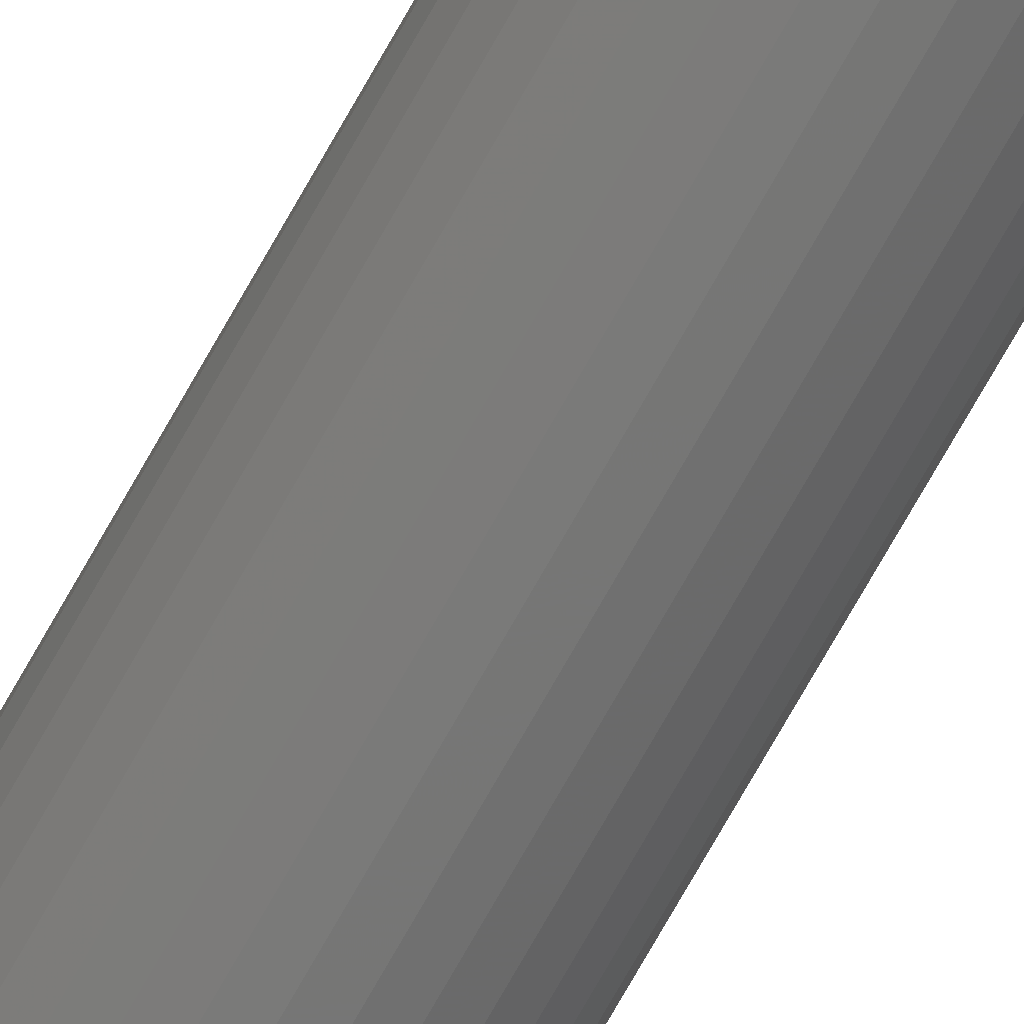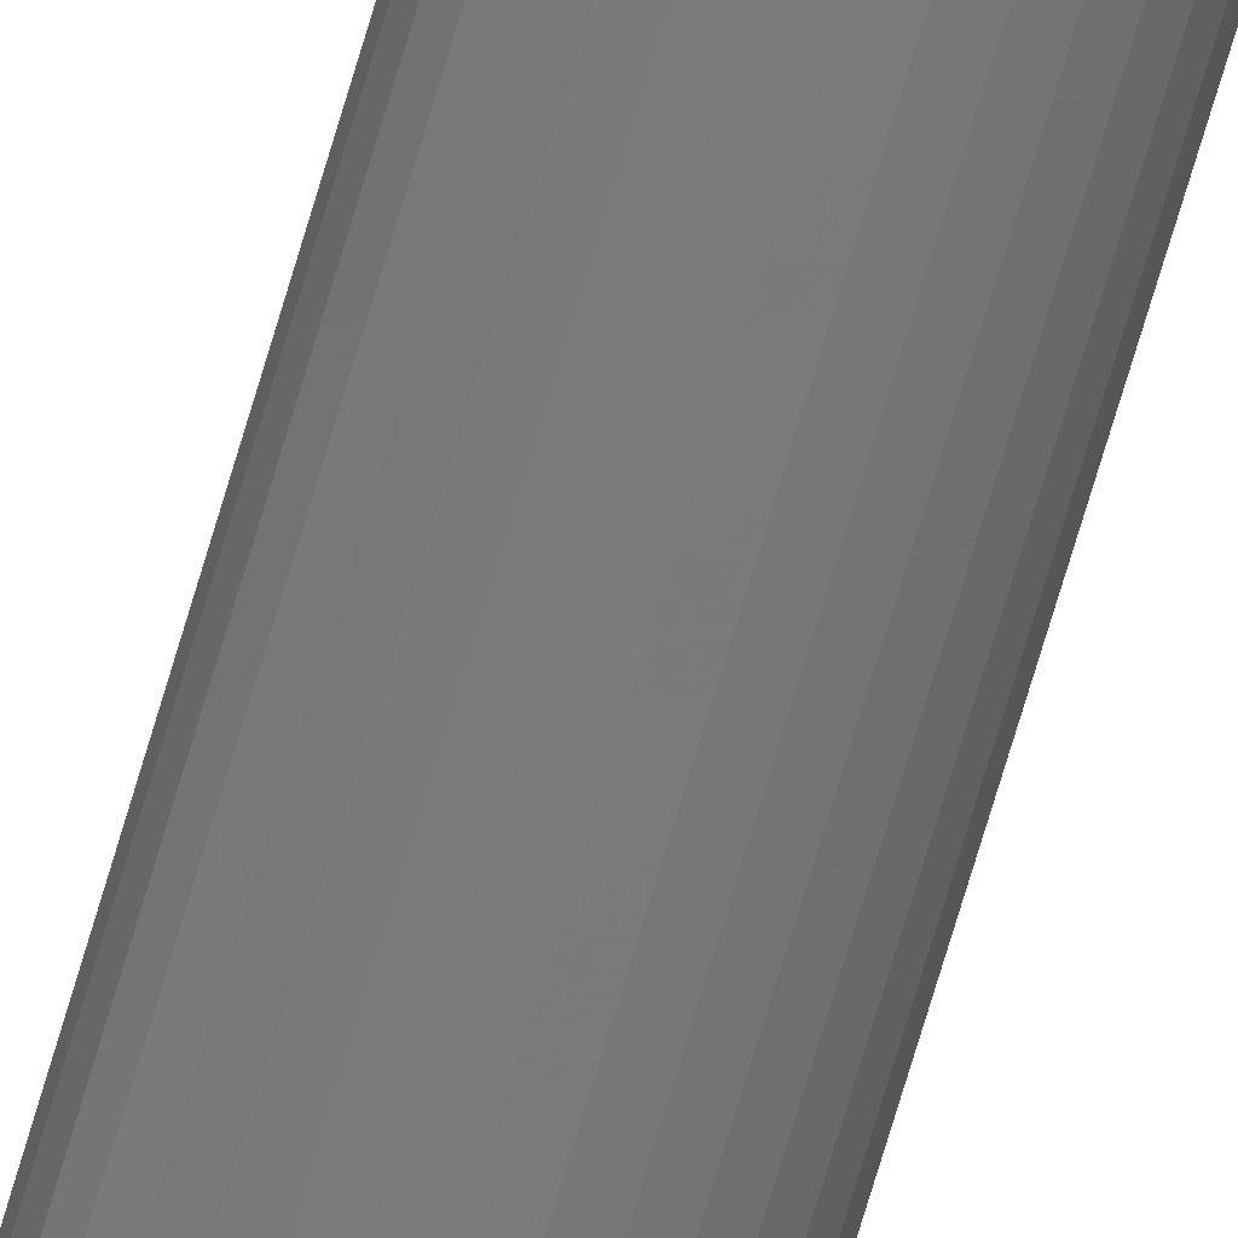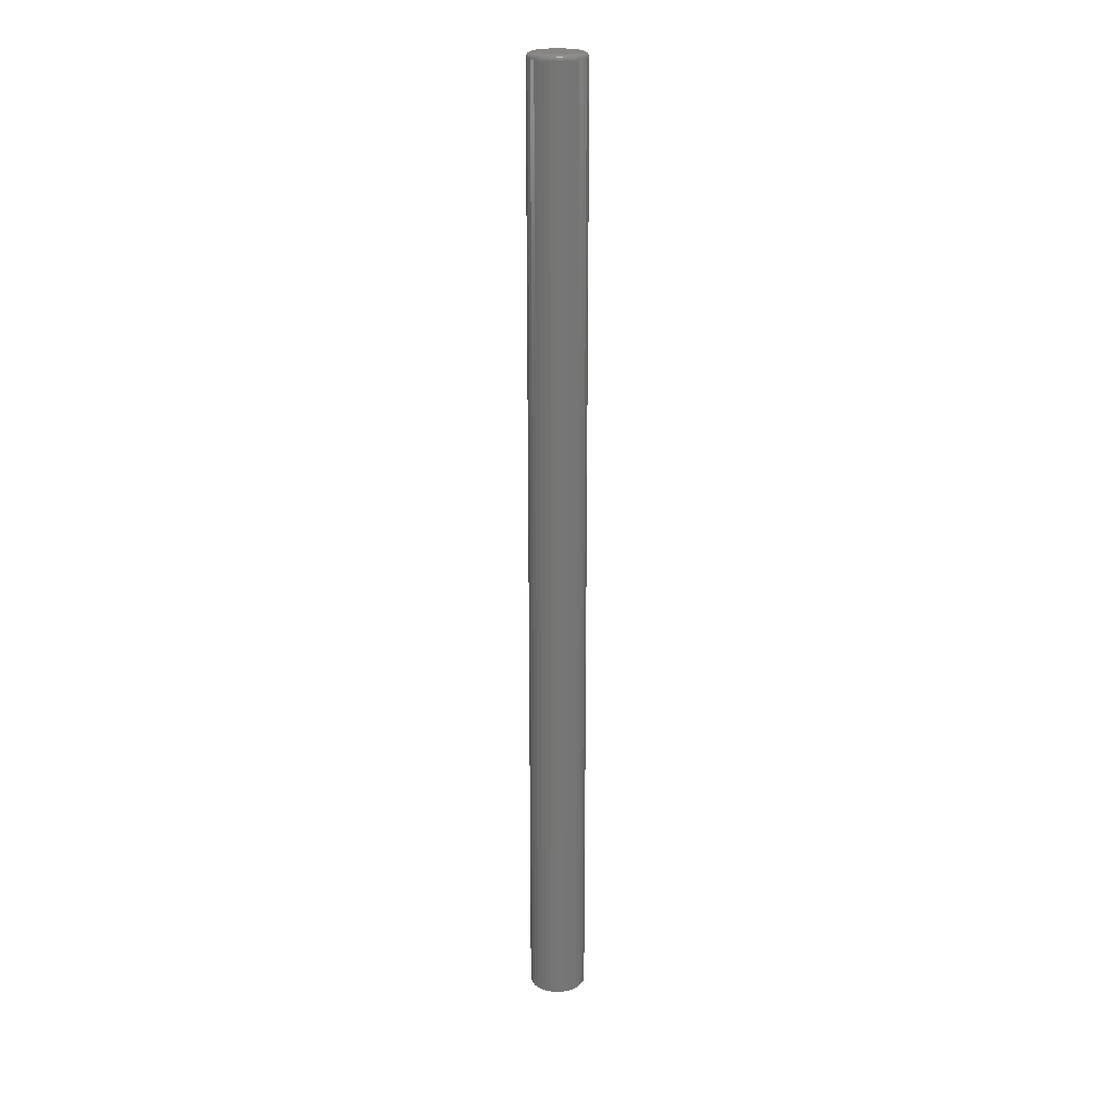
<metadata>
{"format":"stl","ext":"stl","renderer":"f3d","projection":"perspective","resolution":1024,"background":"white","views":[{"elev":-71.1,"azim":150.9,"up":"+Z"},{"elev":-75.2,"azim":-16.7,"up":"+Z"},{"elev":21.4,"azim":170.6,"up":"+Y"}]}
</metadata>
<code>
# stl→obj: 320 verts, 636 faces
v 0.4068 0.7031 0.1036
v 0.4131 0.7031 0.1055
v 0.4197 0.7031 0.1062
v 0.4262 0.7031 0.1055
v 0.4325 0.7031 0.1036
v 0.401 0.7031 0.1005
v 0.4383 0.7031 0.1005
v 0.3959 0.7031 0.09632
v 0.4434 0.7031 0.09632
v 0.3917 0.7031 0.09122
v 0.4476 0.7031 0.09122
v 0.3886 0.7031 0.0854
v 0.4507 0.7031 0.0854
v 0.3867 0.7031 0.07909
v 0.4526 0.7031 0.07909
v 0.4507 0.7031 0.05966
v 0.3886 0.7031 0.05966
v 0.4526 0.7031 0.06597
v 0.3917 0.7031 0.05385
v 0.4476 0.7031 0.05385
v 0.3959 0.7031 0.04875
v 0.4434 0.7031 0.04875
v 0.401 0.7031 0.04457
v 0.4383 0.7031 0.04457
v 0.4068 0.7031 0.04146
v 0.4325 0.7031 0.04146
v 0.4131 0.7031 0.03954
v 0.4197 0.7031 0.0389
v 0.4262 0.7031 0.03954
v 0.3867 0.7031 0.06597
v 0.386 0.7031 0.07253
v 0.4533 0.7031 0.07253
v 0.4611 0.6953 0.07253
v 0.4611 -0.7031 0.07253
v 0.4603 0.6953 0.06445
v 0.4603 -0.7031 0.06445
v 0.4579 0.6953 0.05667
v 0.4579 -0.7031 0.05667
v 0.4541 0.6953 0.04951
v 0.4541 -0.7031 0.04951
v 0.449 0.6953 0.04323
v 0.449 -0.7031 0.04323
v 0.4427 0.6953 0.03807
v 0.4427 -0.7031 0.03807
v 0.4355 0.6953 0.03424
v 0.4355 -0.7031 0.03424
v 0.4277 0.6953 0.03188
v 0.4277 -0.7031 0.03188
v 0.4197 0.6953 0.03109
v 0.4197 -0.7031 0.03109
v 0.4116 0.6953 0.03188
v 0.4116 -0.7031 0.03188
v 0.4038 0.6953 0.03424
v 0.4038 -0.7031 0.03424
v 0.3966 0.6953 0.03807
v 0.3966 -0.7031 0.03807
v 0.3903 0.6953 0.04323
v 0.3903 -0.7031 0.04323
v 0.3852 0.6953 0.04951
v 0.3852 -0.7031 0.04951
v 0.3814 0.6953 0.05667
v 0.3814 -0.7031 0.05667
v 0.379 0.6953 0.06445
v 0.379 -0.7031 0.06445
v 0.3782 0.6953 0.07253
v 0.3782 -0.7031 0.07253
v 0.379 0.6953 0.08062
v 0.379 -0.7031 0.08062
v 0.3814 0.6953 0.08839
v 0.3814 -0.7031 0.08839
v 0.3852 0.6953 0.09556
v 0.3852 -0.7031 0.09556
v 0.3903 0.6953 0.1018
v 0.3903 -0.7031 0.1018
v 0.3966 0.6953 0.107
v 0.3966 -0.7031 0.107
v 0.4038 0.6953 0.1108
v 0.4038 -0.7031 0.1108
v 0.4116 0.6953 0.1132
v 0.4116 -0.7031 0.1132
v 0.4197 0.6953 0.114
v 0.4197 -0.7031 0.114
v 0.4277 0.6953 0.1132
v 0.4277 -0.7031 0.1132
v 0.4355 0.6953 0.1108
v 0.4355 -0.7031 0.1108
v 0.4427 0.6953 0.107
v 0.4427 -0.7031 0.107
v 0.449 0.6953 0.1018
v 0.449 -0.7031 0.1018
v 0.4541 0.6953 0.09556
v 0.4541 -0.7031 0.09556
v 0.4579 0.6953 0.08839
v 0.4579 -0.7031 0.08839
v 0.4603 0.6953 0.08062
v 0.4603 -0.7031 0.08062
v 0.3784 0.6968 0.07253
v 0.3792 0.6968 0.08059
v 0.3788 0.6983 0.07253
v 0.3796 0.6983 0.0805
v 0.3795 0.6997 0.07253
v 0.3803 0.6997 0.08036
v 0.3805 0.7008 0.07253
v 0.3812 0.7008 0.08017
v 0.3817 0.7018 0.07253
v 0.3824 0.7018 0.07994
v 0.383 0.7025 0.07253
v 0.3837 0.7025 0.07968
v 0.3845 0.703 0.07253
v 0.3852 0.703 0.07939
v 0.4602 0.6968 0.08059
v 0.461 0.6968 0.07253
v 0.4597 0.6983 0.0805
v 0.4605 0.6983 0.07253
v 0.459 0.6997 0.08036
v 0.4598 0.6997 0.07253
v 0.4581 0.7008 0.08017
v 0.4588 0.7008 0.07253
v 0.4569 0.7018 0.07994
v 0.4576 0.7018 0.07253
v 0.4556 0.7025 0.07968
v 0.4563 0.7025 0.07253
v 0.4541 0.703 0.07939
v 0.4548 0.703 0.07253
v 0.4578 0.6968 0.08834
v 0.4574 0.6983 0.08817
v 0.4567 0.6997 0.08789
v 0.4558 0.7008 0.08752
v 0.4547 0.7018 0.08707
v 0.4535 0.7025 0.08655
v 0.4521 0.703 0.08599
v 0.454 0.6968 0.09548
v 0.4536 0.6983 0.09523
v 0.453 0.6997 0.09483
v 0.4522 0.7008 0.09429
v 0.4512 0.7018 0.09363
v 0.4501 0.7025 0.09288
v 0.4489 0.703 0.09207
v 0.4489 0.6968 0.1017
v 0.4485 0.6983 0.1014
v 0.448 0.6997 0.1009
v 0.4473 0.7008 0.1002
v 0.4465 0.7018 0.09939
v 0.4456 0.7025 0.09843
v 0.4445 0.703 0.09739
v 0.4426 0.6968 0.1069
v 0.4424 0.6983 0.1065
v 0.442 0.6997 0.1059
v 0.4414 0.7008 0.1051
v 0.4408 0.7018 0.1041
v 0.44 0.7025 0.103
v 0.4392 0.703 0.1018
v 0.4355 0.6968 0.1107
v 0.4353 0.6983 0.1103
v 0.435 0.6997 0.1096
v 0.4346 0.7008 0.1087
v 0.4342 0.7018 0.1076
v 0.4337 0.7025 0.1064
v 0.4331 0.703 0.105
v 0.4277 0.6968 0.113
v 0.4276 0.6983 0.1126
v 0.4275 0.6997 0.1119
v 0.4273 0.7008 0.1109
v 0.4271 0.7018 0.1098
v 0.4268 0.7025 0.1085
v 0.4265 0.703 0.107
v 0.4197 0.6968 0.1138
v 0.4197 0.6983 0.1134
v 0.4197 0.6997 0.1127
v 0.4197 0.7008 0.1117
v 0.4197 0.7018 0.1105
v 0.4197 0.7025 0.1092
v 0.4197 0.703 0.1077
v 0.4116 0.6968 0.113
v 0.4117 0.6983 0.1126
v 0.4118 0.6997 0.1119
v 0.412 0.7008 0.1109
v 0.4122 0.7018 0.1098
v 0.4125 0.7025 0.1085
v 0.4128 0.703 0.107
v 0.4039 0.6968 0.1107
v 0.404 0.6983 0.1103
v 0.4043 0.6997 0.1096
v 0.4047 0.7008 0.1087
v 0.4051 0.7018 0.1076
v 0.4056 0.7025 0.1064
v 0.4062 0.703 0.105
v 0.3967 0.6968 0.1069
v 0.397 0.6983 0.1065
v 0.3974 0.6997 0.1059
v 0.3979 0.7008 0.1051
v 0.3986 0.7018 0.1041
v 0.3993 0.7025 0.103
v 0.4001 0.703 0.1018
v 0.3905 0.6968 0.1017
v 0.3908 0.6983 0.1014
v 0.3913 0.6997 0.1009
v 0.392 0.7008 0.1002
v 0.3928 0.7018 0.09939
v 0.3938 0.7025 0.09843
v 0.3948 0.703 0.09739
v 0.3853 0.6968 0.09548
v 0.3857 0.6983 0.09523
v 0.3863 0.6997 0.09483
v 0.3871 0.7008 0.09429
v 0.3881 0.7018 0.09363
v 0.3892 0.7025 0.09288
v 0.3904 0.703 0.09207
v 0.3815 0.6968 0.08834
v 0.3819 0.6983 0.08817
v 0.3826 0.6997 0.08789
v 0.3835 0.7008 0.08752
v 0.3846 0.7018 0.08707
v 0.3858 0.7025 0.08655
v 0.3872 0.703 0.08599
v 0.4602 0.6968 0.06448
v 0.4597 0.6983 0.06456
v 0.459 0.6997 0.0647
v 0.4581 0.7008 0.06489
v 0.4569 0.7018 0.06512
v 0.4556 0.7025 0.06539
v 0.4541 0.703 0.06567
v 0.3792 0.6968 0.06448
v 0.3796 0.6983 0.06456
v 0.3803 0.6997 0.0647
v 0.3812 0.7008 0.06489
v 0.3824 0.7018 0.06512
v 0.3837 0.7025 0.06539
v 0.3852 0.703 0.06567
v 0.3815 0.6968 0.05673
v 0.3819 0.6983 0.0569
v 0.3826 0.6997 0.05718
v 0.3835 0.7008 0.05755
v 0.3846 0.7018 0.058
v 0.3858 0.7025 0.05852
v 0.3872 0.703 0.05908
v 0.3853 0.6968 0.04959
v 0.3857 0.6983 0.04984
v 0.3863 0.6997 0.05024
v 0.3871 0.7008 0.05078
v 0.3881 0.7018 0.05143
v 0.3892 0.7025 0.05219
v 0.3904 0.703 0.053
v 0.3905 0.6968 0.04333
v 0.3908 0.6983 0.04365
v 0.3913 0.6997 0.04416
v 0.392 0.7008 0.04484
v 0.3928 0.7018 0.04568
v 0.3938 0.7025 0.04664
v 0.3948 0.703 0.04767
v 0.3967 0.6968 0.0382
v 0.397 0.6983 0.03857
v 0.3974 0.6997 0.03917
v 0.3979 0.7008 0.03997
v 0.3986 0.7018 0.04096
v 0.3993 0.7025 0.04208
v 0.4001 0.703 0.0433
v 0.4039 0.6968 0.03438
v 0.404 0.6983 0.03479
v 0.4043 0.6997 0.03546
v 0.4047 0.7008 0.03635
v 0.4051 0.7018 0.03745
v 0.4056 0.7025 0.0387
v 0.4062 0.703 0.04005
v 0.4116 0.6968 0.03203
v 0.4117 0.6983 0.03247
v 0.4118 0.6997 0.03317
v 0.412 0.7008 0.03413
v 0.4122 0.7018 0.03529
v 0.4125 0.7025 0.03661
v 0.4128 0.703 0.03805
v 0.4197 0.6968 0.03124
v 0.4197 0.6983 0.03168
v 0.4197 0.6997 0.0324
v 0.4197 0.7008 0.03337
v 0.4197 0.7018 0.03456
v 0.4197 0.7025 0.03591
v 0.4197 0.703 0.03737
v 0.4277 0.6968 0.03203
v 0.4276 0.6983 0.03247
v 0.4275 0.6997 0.03317
v 0.4273 0.7008 0.03413
v 0.4271 0.7018 0.03529
v 0.4268 0.7025 0.03661
v 0.4265 0.703 0.03805
v 0.4355 0.6968 0.03438
v 0.4353 0.6983 0.03479
v 0.435 0.6997 0.03546
v 0.4346 0.7008 0.03635
v 0.4342 0.7018 0.03745
v 0.4337 0.7025 0.0387
v 0.4331 0.703 0.04005
v 0.4426 0.6968 0.0382
v 0.4424 0.6983 0.03857
v 0.442 0.6997 0.03917
v 0.4414 0.7008 0.03997
v 0.4408 0.7018 0.04096
v 0.44 0.7025 0.04208
v 0.4392 0.703 0.0433
v 0.4489 0.6968 0.04333
v 0.4485 0.6983 0.04365
v 0.448 0.6997 0.04416
v 0.4473 0.7008 0.04484
v 0.4465 0.7018 0.04568
v 0.4456 0.7025 0.04664
v 0.4445 0.703 0.04767
v 0.454 0.6968 0.04959
v 0.4536 0.6983 0.04984
v 0.453 0.6997 0.05024
v 0.4522 0.7008 0.05078
v 0.4512 0.7018 0.05143
v 0.4501 0.7025 0.05219
v 0.4489 0.703 0.053
v 0.4578 0.6968 0.05673
v 0.4574 0.6983 0.0569
v 0.4567 0.6997 0.05718
v 0.4558 0.7008 0.05755
v 0.4547 0.7018 0.058
v 0.4535 0.7025 0.05852
v 0.4521 0.703 0.05908
f 1 2 3
f 1 3 4
f 5 1 4
f 6 1 5
f 7 6 5
f 8 6 7
f 9 8 7
f 10 8 9
f 11 10 9
f 12 10 11
f 13 12 11
f 14 12 13
f 15 14 13
f 16 17 18
f 19 17 16
f 20 19 16
f 21 19 20
f 22 21 20
f 23 21 22
f 24 23 22
f 25 23 24
f 26 25 24
f 27 25 26
f 28 27 26
f 29 28 26
f 17 30 18
f 18 30 31
f 18 31 32
f 32 31 14
f 32 14 15
f 33 34 35
f 35 34 36
f 35 36 37
f 37 36 38
f 37 38 39
f 39 38 40
f 39 40 41
f 41 40 42
f 41 42 43
f 43 42 44
f 43 44 45
f 45 44 46
f 45 46 47
f 47 46 48
f 47 48 49
f 49 48 50
f 49 50 51
f 51 50 52
f 51 52 53
f 53 52 54
f 53 54 55
f 55 54 56
f 55 56 57
f 57 56 58
f 57 58 59
f 59 58 60
f 59 60 61
f 61 60 62
f 61 62 63
f 63 62 64
f 63 64 65
f 65 64 66
f 65 66 67
f 67 66 68
f 67 68 69
f 69 68 70
f 69 70 71
f 71 70 72
f 71 72 73
f 73 72 74
f 73 74 75
f 75 74 76
f 75 76 77
f 77 76 78
f 77 78 79
f 79 78 80
f 79 80 81
f 81 80 82
f 81 82 83
f 83 82 84
f 83 84 85
f 85 84 86
f 85 86 87
f 87 86 88
f 87 88 89
f 89 88 90
f 89 90 91
f 91 90 92
f 91 92 93
f 93 92 94
f 93 94 95
f 95 94 96
f 95 96 33
f 33 96 34
f 65 67 97
f 97 67 98
f 97 98 99
f 99 98 100
f 99 100 101
f 101 100 102
f 101 102 103
f 103 102 104
f 103 104 105
f 105 104 106
f 105 106 107
f 107 106 108
f 107 108 109
f 109 108 110
f 109 110 31
f 31 110 14
f 95 33 111
f 111 33 112
f 111 112 113
f 113 112 114
f 113 114 115
f 115 114 116
f 115 116 117
f 117 116 118
f 117 118 119
f 119 118 120
f 119 120 121
f 121 120 122
f 121 122 123
f 123 122 124
f 123 124 15
f 15 124 32
f 93 95 125
f 125 95 111
f 125 111 126
f 126 111 113
f 126 113 127
f 127 113 115
f 127 115 128
f 128 115 117
f 128 117 129
f 129 117 119
f 129 119 130
f 130 119 121
f 130 121 131
f 131 121 123
f 131 123 13
f 13 123 15
f 91 93 132
f 132 93 125
f 132 125 133
f 133 125 126
f 133 126 134
f 134 126 127
f 134 127 135
f 135 127 128
f 135 128 136
f 136 128 129
f 136 129 137
f 137 129 130
f 137 130 138
f 138 130 131
f 138 131 11
f 11 131 13
f 89 91 139
f 139 91 132
f 139 132 140
f 140 132 133
f 140 133 141
f 141 133 134
f 141 134 142
f 142 134 135
f 142 135 143
f 143 135 136
f 143 136 144
f 144 136 137
f 144 137 145
f 145 137 138
f 145 138 9
f 9 138 11
f 87 89 146
f 146 89 139
f 146 139 147
f 147 139 140
f 147 140 148
f 148 140 141
f 148 141 149
f 149 141 142
f 149 142 150
f 150 142 143
f 150 143 151
f 151 143 144
f 151 144 152
f 152 144 145
f 152 145 7
f 7 145 9
f 85 87 153
f 153 87 146
f 153 146 154
f 154 146 147
f 154 147 155
f 155 147 148
f 155 148 156
f 156 148 149
f 156 149 157
f 157 149 150
f 157 150 158
f 158 150 151
f 158 151 159
f 159 151 152
f 159 152 5
f 5 152 7
f 83 85 160
f 160 85 153
f 160 153 161
f 161 153 154
f 161 154 162
f 162 154 155
f 162 155 163
f 163 155 156
f 163 156 164
f 164 156 157
f 164 157 165
f 165 157 158
f 165 158 166
f 166 158 159
f 166 159 4
f 4 159 5
f 81 83 167
f 167 83 160
f 167 160 168
f 168 160 161
f 168 161 169
f 169 161 162
f 169 162 170
f 170 162 163
f 170 163 171
f 171 163 164
f 171 164 172
f 172 164 165
f 172 165 173
f 173 165 166
f 173 166 3
f 3 166 4
f 79 81 174
f 174 81 167
f 174 167 175
f 175 167 168
f 175 168 176
f 176 168 169
f 176 169 177
f 177 169 170
f 177 170 178
f 178 170 171
f 178 171 179
f 179 171 172
f 179 172 180
f 180 172 173
f 180 173 2
f 2 173 3
f 77 79 181
f 181 79 174
f 181 174 182
f 182 174 175
f 182 175 183
f 183 175 176
f 183 176 184
f 184 176 177
f 184 177 185
f 185 177 178
f 185 178 186
f 186 178 179
f 186 179 187
f 187 179 180
f 187 180 1
f 1 180 2
f 75 77 188
f 188 77 181
f 188 181 189
f 189 181 182
f 189 182 190
f 190 182 183
f 190 183 191
f 191 183 184
f 191 184 192
f 192 184 185
f 192 185 193
f 193 185 186
f 193 186 194
f 194 186 187
f 194 187 6
f 6 187 1
f 73 75 195
f 195 75 188
f 195 188 196
f 196 188 189
f 196 189 197
f 197 189 190
f 197 190 198
f 198 190 191
f 198 191 199
f 199 191 192
f 199 192 200
f 200 192 193
f 200 193 201
f 201 193 194
f 201 194 8
f 8 194 6
f 71 73 202
f 202 73 195
f 202 195 203
f 203 195 196
f 203 196 204
f 204 196 197
f 204 197 205
f 205 197 198
f 205 198 206
f 206 198 199
f 206 199 207
f 207 199 200
f 207 200 208
f 208 200 201
f 208 201 10
f 10 201 8
f 69 71 209
f 209 71 202
f 209 202 210
f 210 202 203
f 210 203 211
f 211 203 204
f 211 204 212
f 212 204 205
f 212 205 213
f 213 205 206
f 213 206 214
f 214 206 207
f 214 207 215
f 215 207 208
f 215 208 12
f 12 208 10
f 67 69 98
f 98 69 209
f 98 209 100
f 100 209 210
f 100 210 102
f 102 210 211
f 102 211 104
f 104 211 212
f 104 212 106
f 106 212 213
f 106 213 108
f 108 213 214
f 108 214 110
f 110 214 215
f 110 215 14
f 14 215 12
f 33 35 112
f 112 35 216
f 112 216 114
f 114 216 217
f 114 217 116
f 116 217 218
f 116 218 118
f 118 218 219
f 118 219 120
f 120 219 220
f 120 220 122
f 122 220 221
f 122 221 124
f 124 221 222
f 124 222 32
f 32 222 18
f 63 65 223
f 223 65 97
f 223 97 224
f 224 97 99
f 224 99 225
f 225 99 101
f 225 101 226
f 226 101 103
f 226 103 227
f 227 103 105
f 227 105 228
f 228 105 107
f 228 107 229
f 229 107 109
f 229 109 30
f 30 109 31
f 61 63 230
f 230 63 223
f 230 223 231
f 231 223 224
f 231 224 232
f 232 224 225
f 232 225 233
f 233 225 226
f 233 226 234
f 234 226 227
f 234 227 235
f 235 227 228
f 235 228 236
f 236 228 229
f 236 229 17
f 17 229 30
f 59 61 237
f 237 61 230
f 237 230 238
f 238 230 231
f 238 231 239
f 239 231 232
f 239 232 240
f 240 232 233
f 240 233 241
f 241 233 234
f 241 234 242
f 242 234 235
f 242 235 243
f 243 235 236
f 243 236 19
f 19 236 17
f 57 59 244
f 244 59 237
f 244 237 245
f 245 237 238
f 245 238 246
f 246 238 239
f 246 239 247
f 247 239 240
f 247 240 248
f 248 240 241
f 248 241 249
f 249 241 242
f 249 242 250
f 250 242 243
f 250 243 21
f 21 243 19
f 55 57 251
f 251 57 244
f 251 244 252
f 252 244 245
f 252 245 253
f 253 245 246
f 253 246 254
f 254 246 247
f 254 247 255
f 255 247 248
f 255 248 256
f 256 248 249
f 256 249 257
f 257 249 250
f 257 250 23
f 23 250 21
f 53 55 258
f 258 55 251
f 258 251 259
f 259 251 252
f 259 252 260
f 260 252 253
f 260 253 261
f 261 253 254
f 261 254 262
f 262 254 255
f 262 255 263
f 263 255 256
f 263 256 264
f 264 256 257
f 264 257 25
f 25 257 23
f 51 53 265
f 265 53 258
f 265 258 266
f 266 258 259
f 266 259 267
f 267 259 260
f 267 260 268
f 268 260 261
f 268 261 269
f 269 261 262
f 269 262 270
f 270 262 263
f 270 263 271
f 271 263 264
f 271 264 27
f 27 264 25
f 49 51 272
f 272 51 265
f 272 265 273
f 273 265 266
f 273 266 274
f 274 266 267
f 274 267 275
f 275 267 268
f 275 268 276
f 276 268 269
f 276 269 277
f 277 269 270
f 277 270 278
f 278 270 271
f 278 271 28
f 28 271 27
f 47 49 279
f 279 49 272
f 279 272 280
f 280 272 273
f 280 273 281
f 281 273 274
f 281 274 282
f 282 274 275
f 282 275 283
f 283 275 276
f 283 276 284
f 284 276 277
f 284 277 285
f 285 277 278
f 285 278 29
f 29 278 28
f 45 47 286
f 286 47 279
f 286 279 287
f 287 279 280
f 287 280 288
f 288 280 281
f 288 281 289
f 289 281 282
f 289 282 290
f 290 282 283
f 290 283 291
f 291 283 284
f 291 284 292
f 292 284 285
f 292 285 26
f 26 285 29
f 43 45 293
f 293 45 286
f 293 286 294
f 294 286 287
f 294 287 295
f 295 287 288
f 295 288 296
f 296 288 289
f 296 289 297
f 297 289 290
f 297 290 298
f 298 290 291
f 298 291 299
f 299 291 292
f 299 292 24
f 24 292 26
f 41 43 300
f 300 43 293
f 300 293 301
f 301 293 294
f 301 294 302
f 302 294 295
f 302 295 303
f 303 295 296
f 303 296 304
f 304 296 297
f 304 297 305
f 305 297 298
f 305 298 306
f 306 298 299
f 306 299 22
f 22 299 24
f 39 41 307
f 307 41 300
f 307 300 308
f 308 300 301
f 308 301 309
f 309 301 302
f 309 302 310
f 310 302 303
f 310 303 311
f 311 303 304
f 311 304 312
f 312 304 305
f 312 305 313
f 313 305 306
f 313 306 20
f 20 306 22
f 37 39 314
f 314 39 307
f 314 307 315
f 315 307 308
f 315 308 316
f 316 308 309
f 316 309 317
f 317 309 310
f 317 310 318
f 318 310 311
f 318 311 319
f 319 311 312
f 319 312 320
f 320 312 313
f 320 313 16
f 16 313 20
f 35 37 216
f 216 37 314
f 216 314 217
f 217 314 315
f 217 315 218
f 218 315 316
f 218 316 219
f 219 316 317
f 219 317 220
f 220 317 318
f 220 318 221
f 221 318 319
f 221 319 222
f 222 319 320
f 222 320 18
f 18 320 16
f 82 80 78
f 84 82 78
f 84 78 86
f 86 78 76
f 86 76 88
f 88 76 74
f 88 74 90
f 90 74 72
f 90 72 92
f 92 72 70
f 92 70 94
f 94 70 68
f 94 68 96
f 36 62 38
f 38 62 60
f 38 60 40
f 40 60 58
f 40 58 42
f 42 58 56
f 42 56 44
f 44 56 54
f 44 54 46
f 46 54 52
f 46 52 50
f 46 50 48
f 96 68 34
f 34 68 66
f 34 66 36
f 36 66 64
f 36 64 62

</code>
